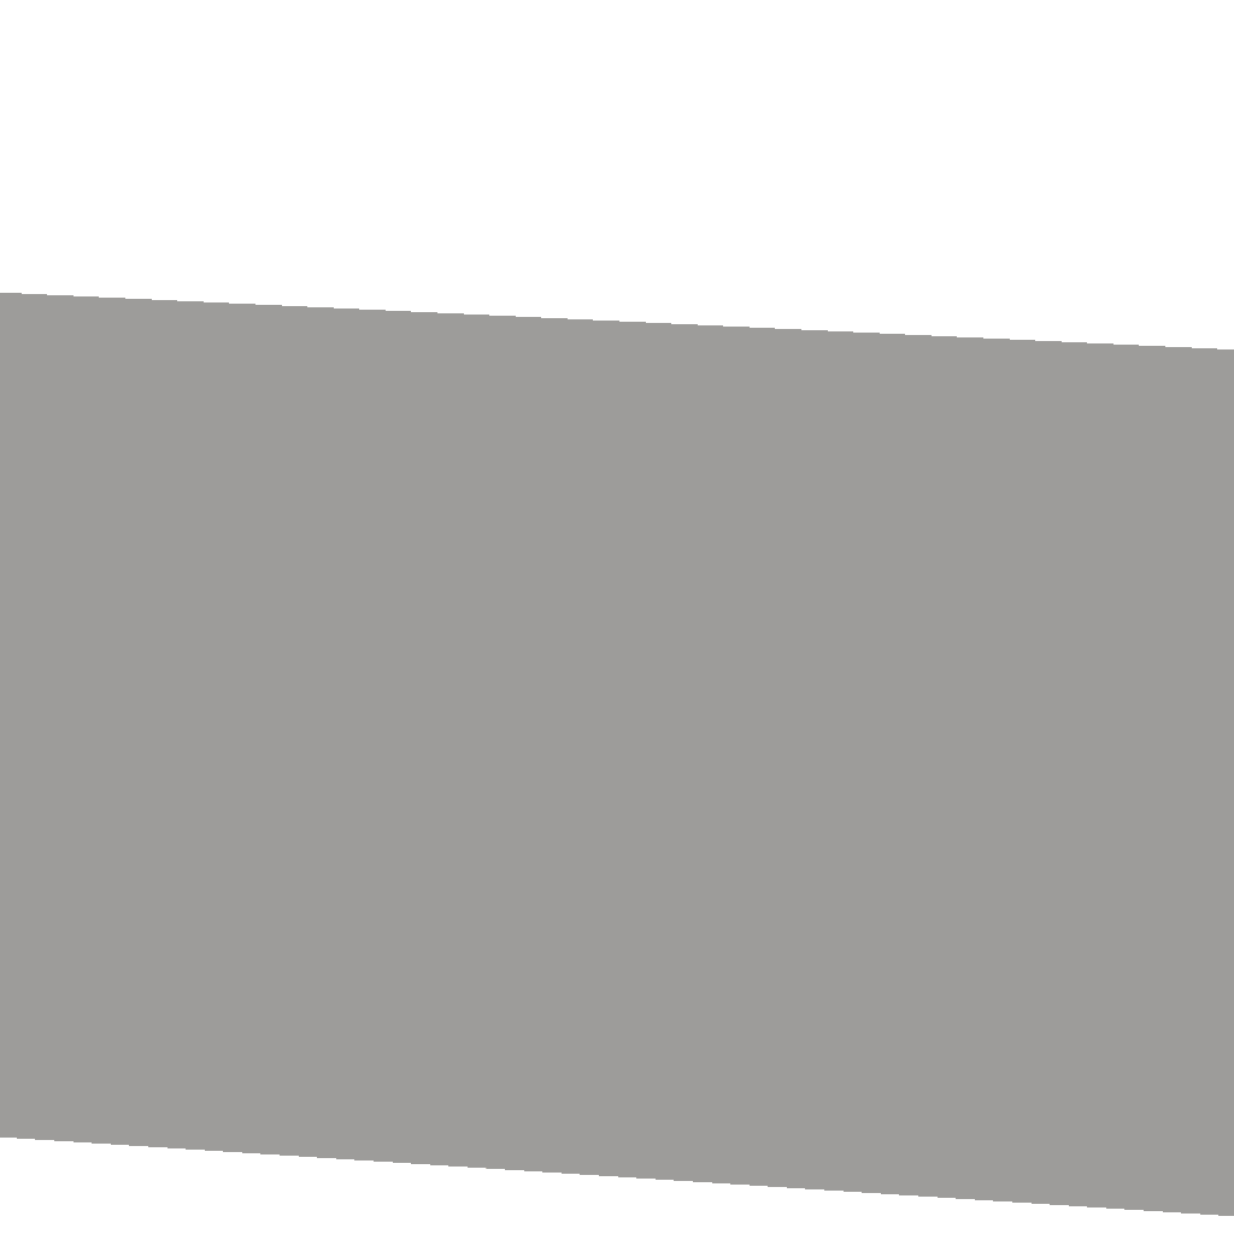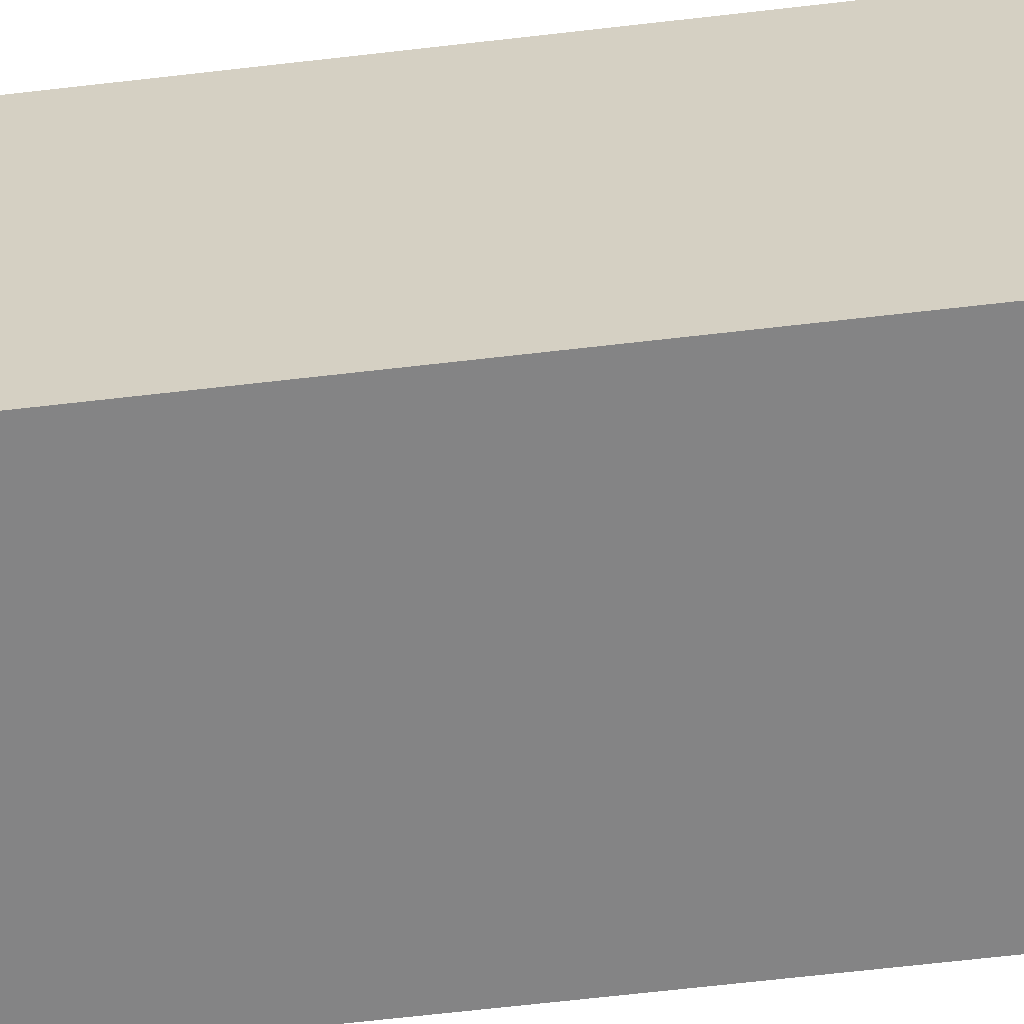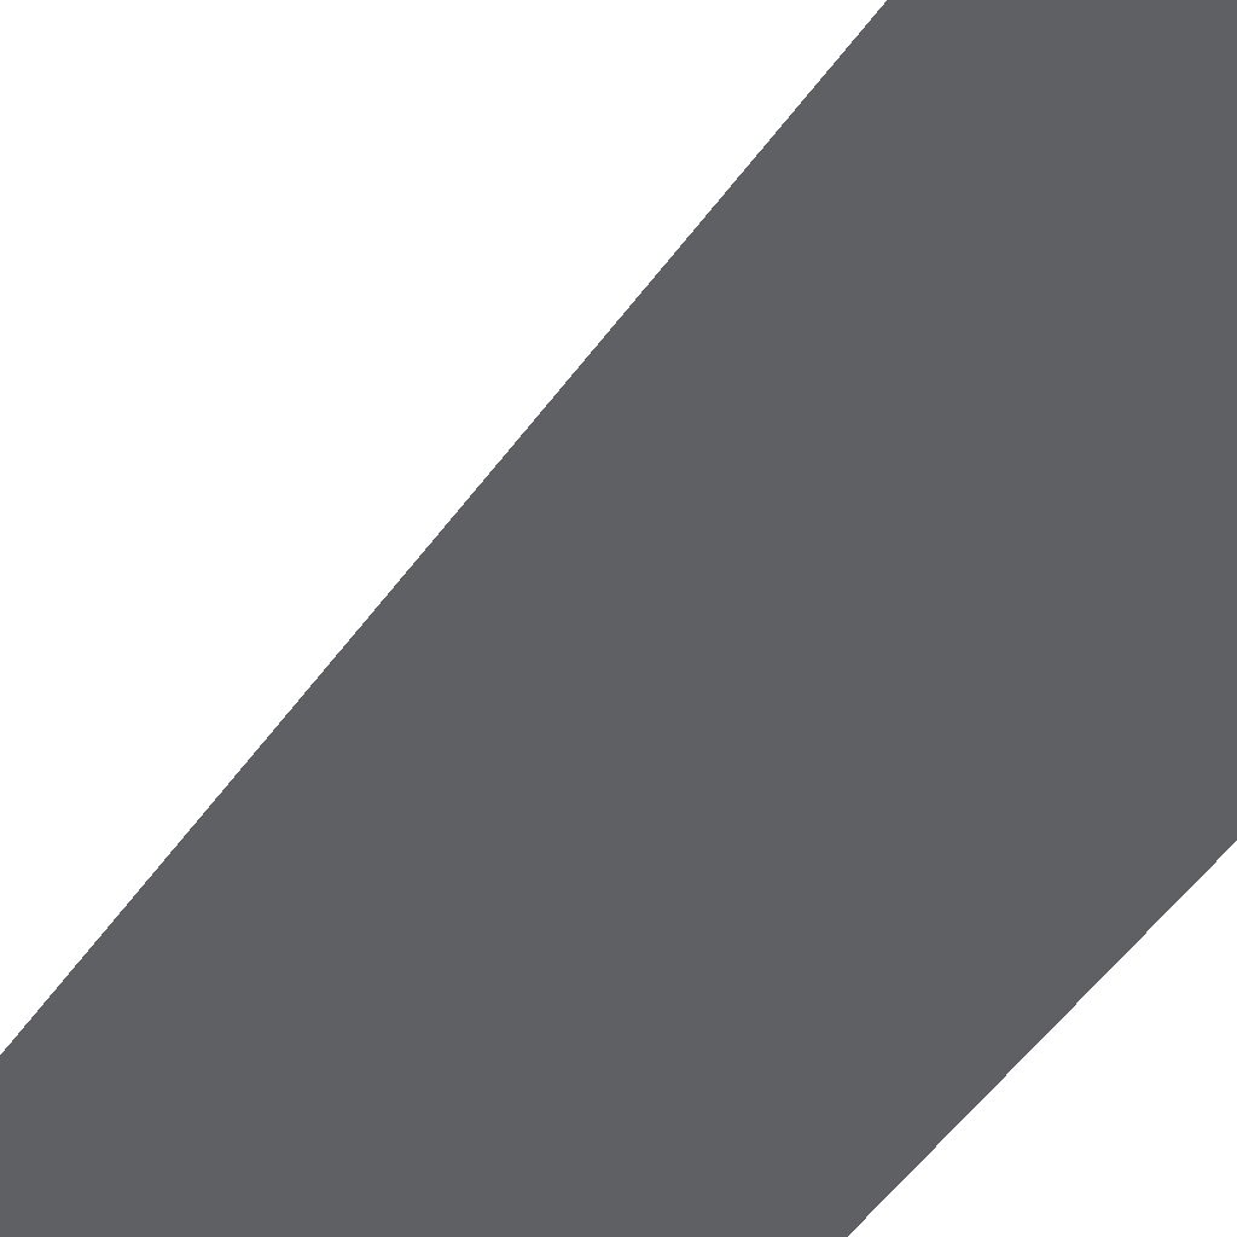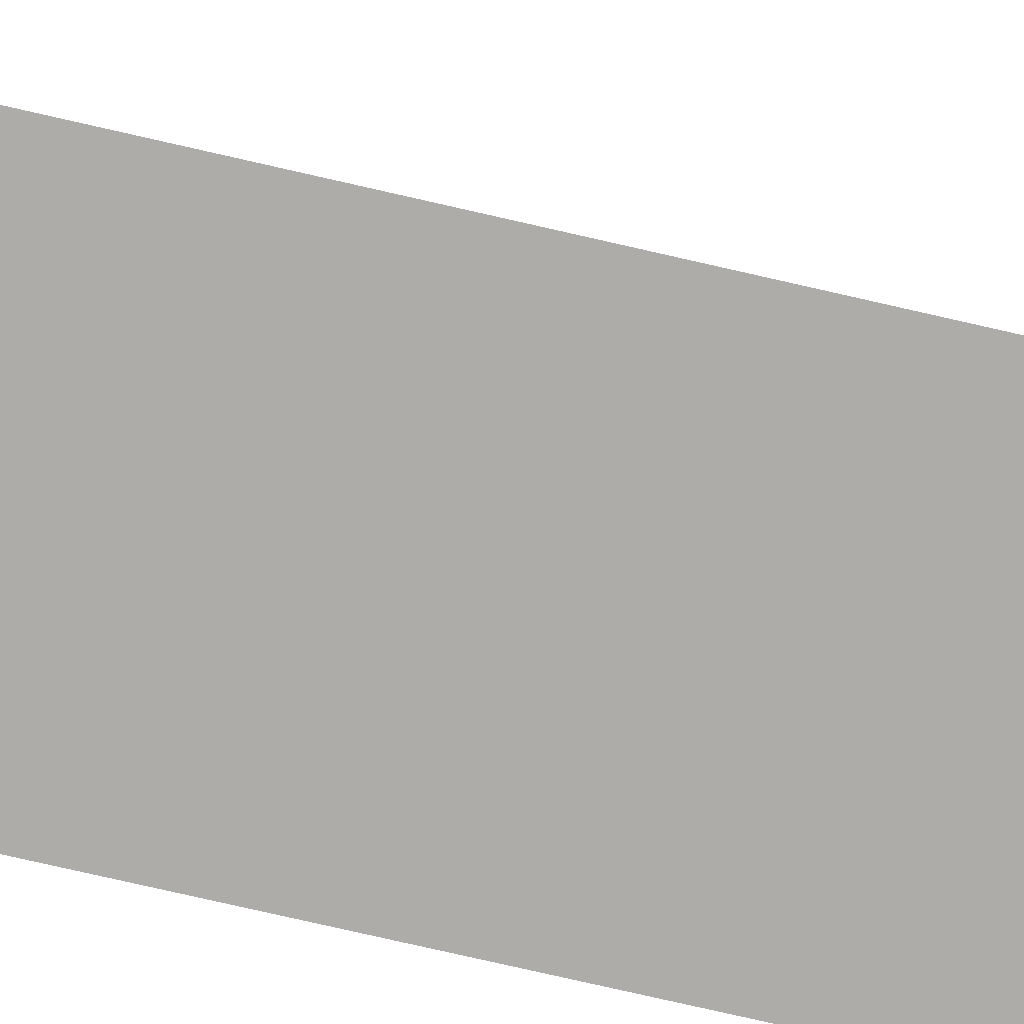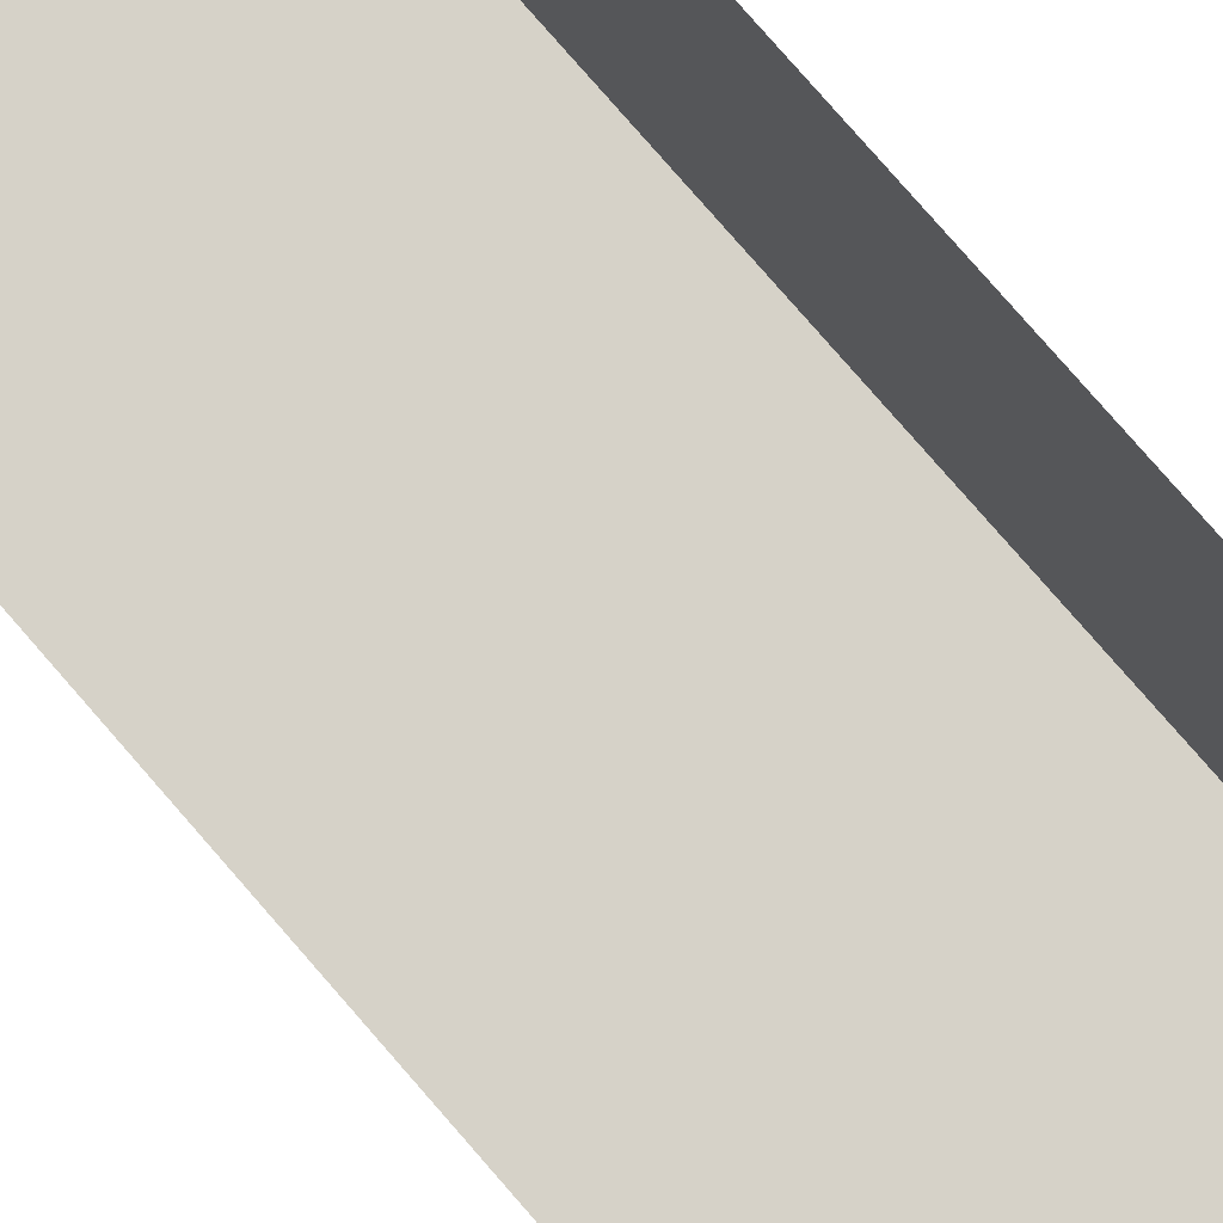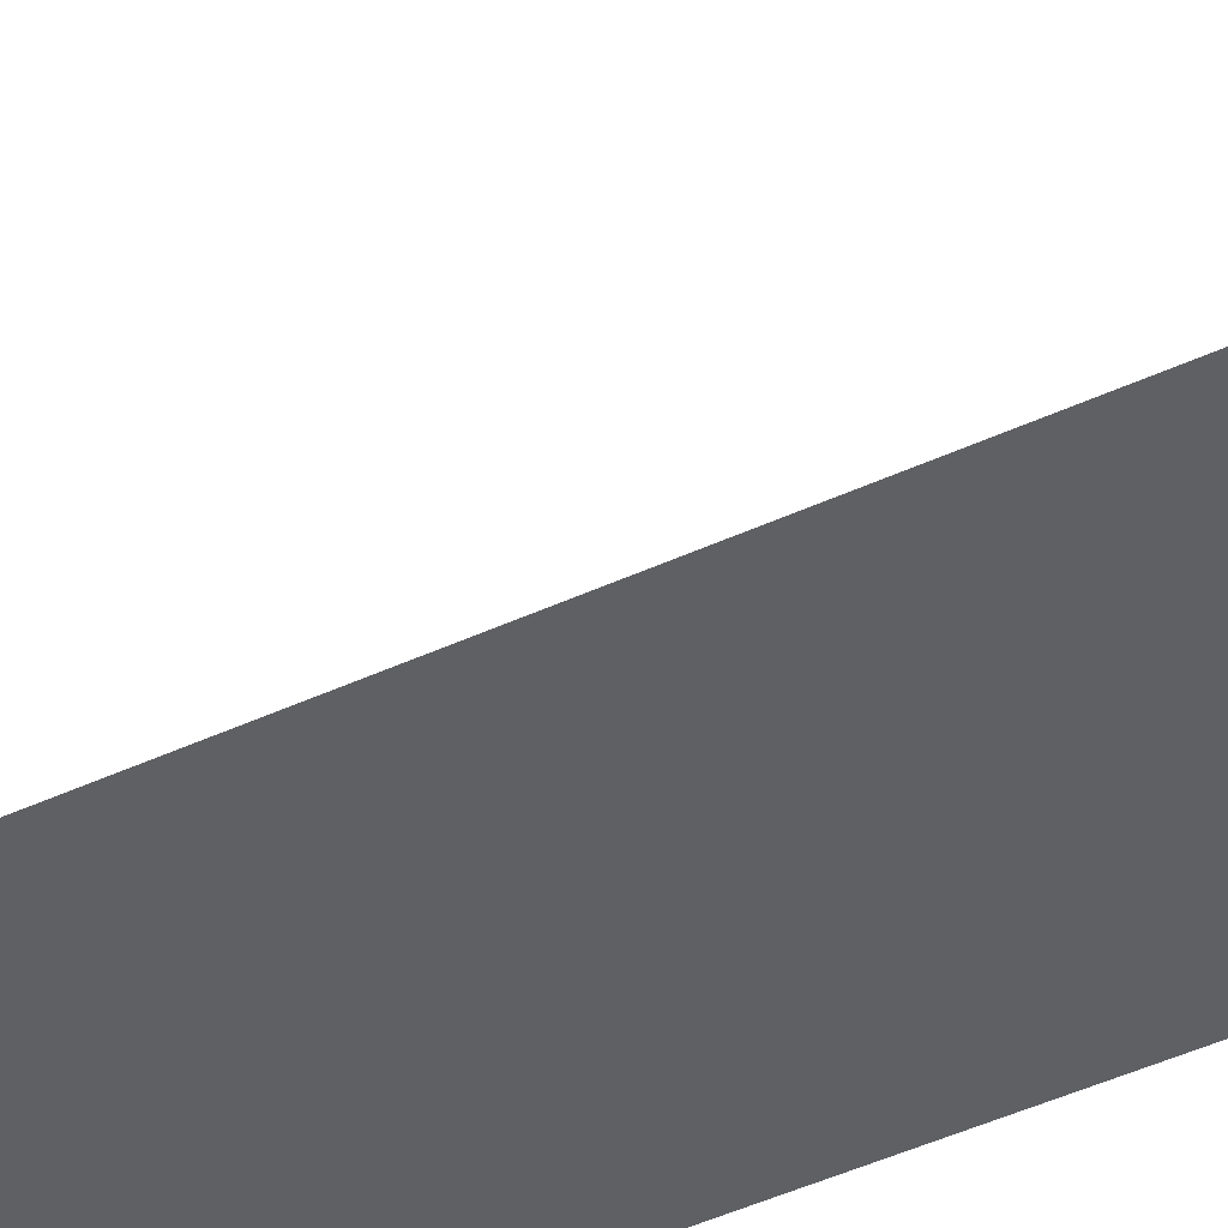
<metadata>
{"format":"obj","ext":"obj","renderer":"f3d","projection":"perspective","resolution":1024,"background":"white","views":[{"elev":17.7,"azim":-80.2,"up":"+Z"},{"elev":-61.5,"azim":-83.1,"up":"+Z"},{"elev":-43.9,"azim":148.8,"up":"+Z"},{"elev":-76.7,"azim":77.1,"up":"+Z"},{"elev":78.0,"azim":139.1,"up":"+Z"},{"elev":-43.8,"azim":118.9,"up":"+Z"}]}
</metadata>
<code>
o corner_default_1x1-2_Cube.019
v 0.25 0 -1.75
v 0.25 0 0
v 0.25 8 -1.75
v 0.25 8 1e-06
v 2 0 -1.75
v 2 8 -1.75
f 1 3 4 2
f 5 6 3 1

</code>
